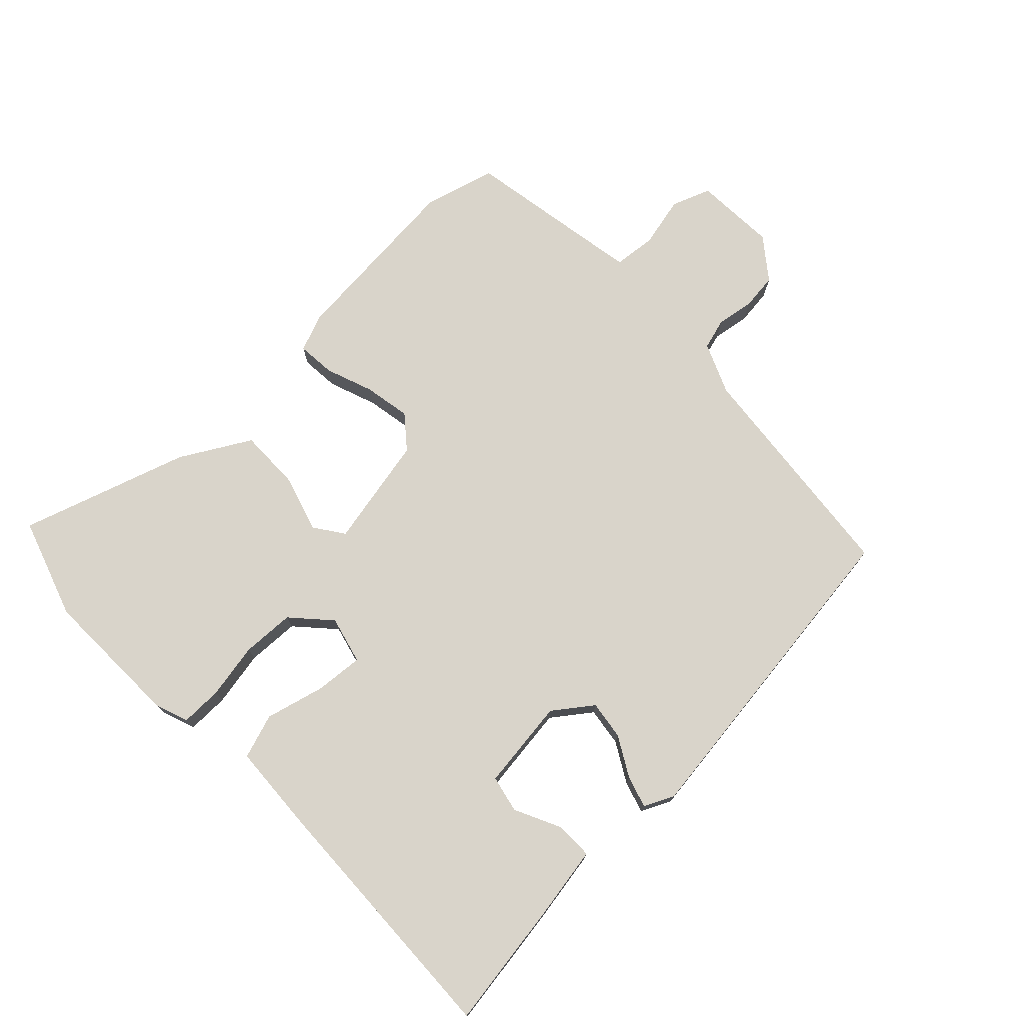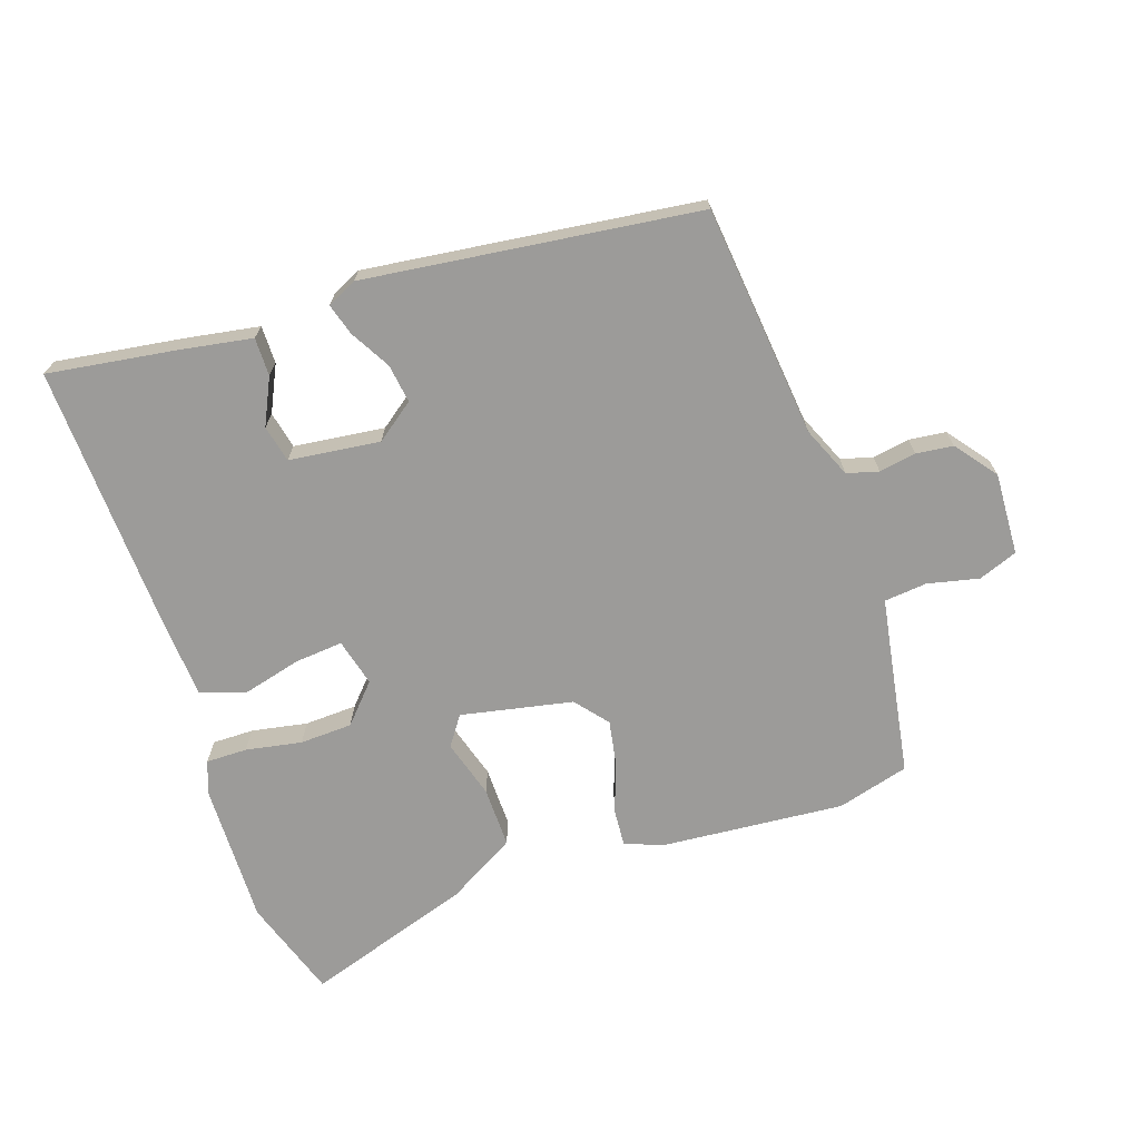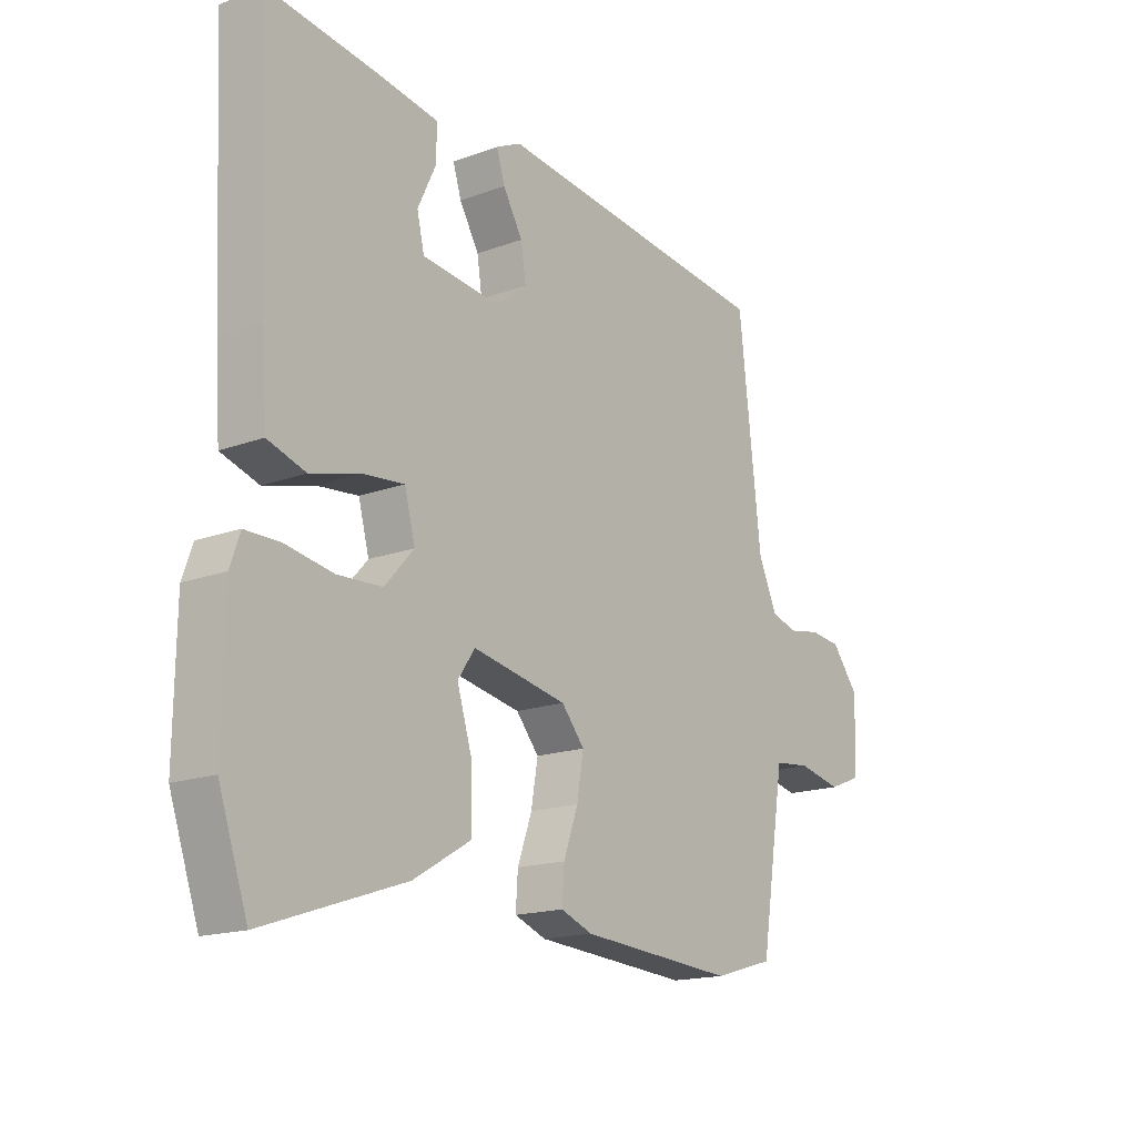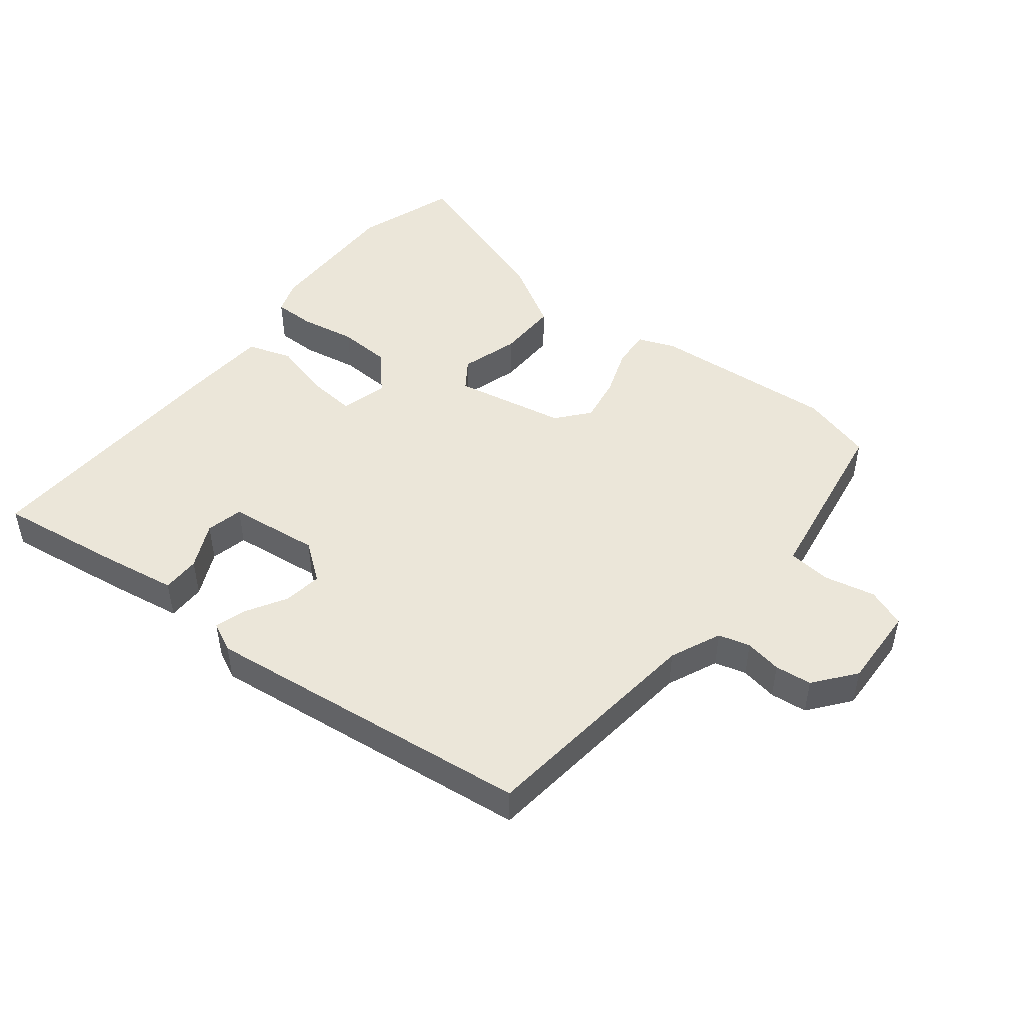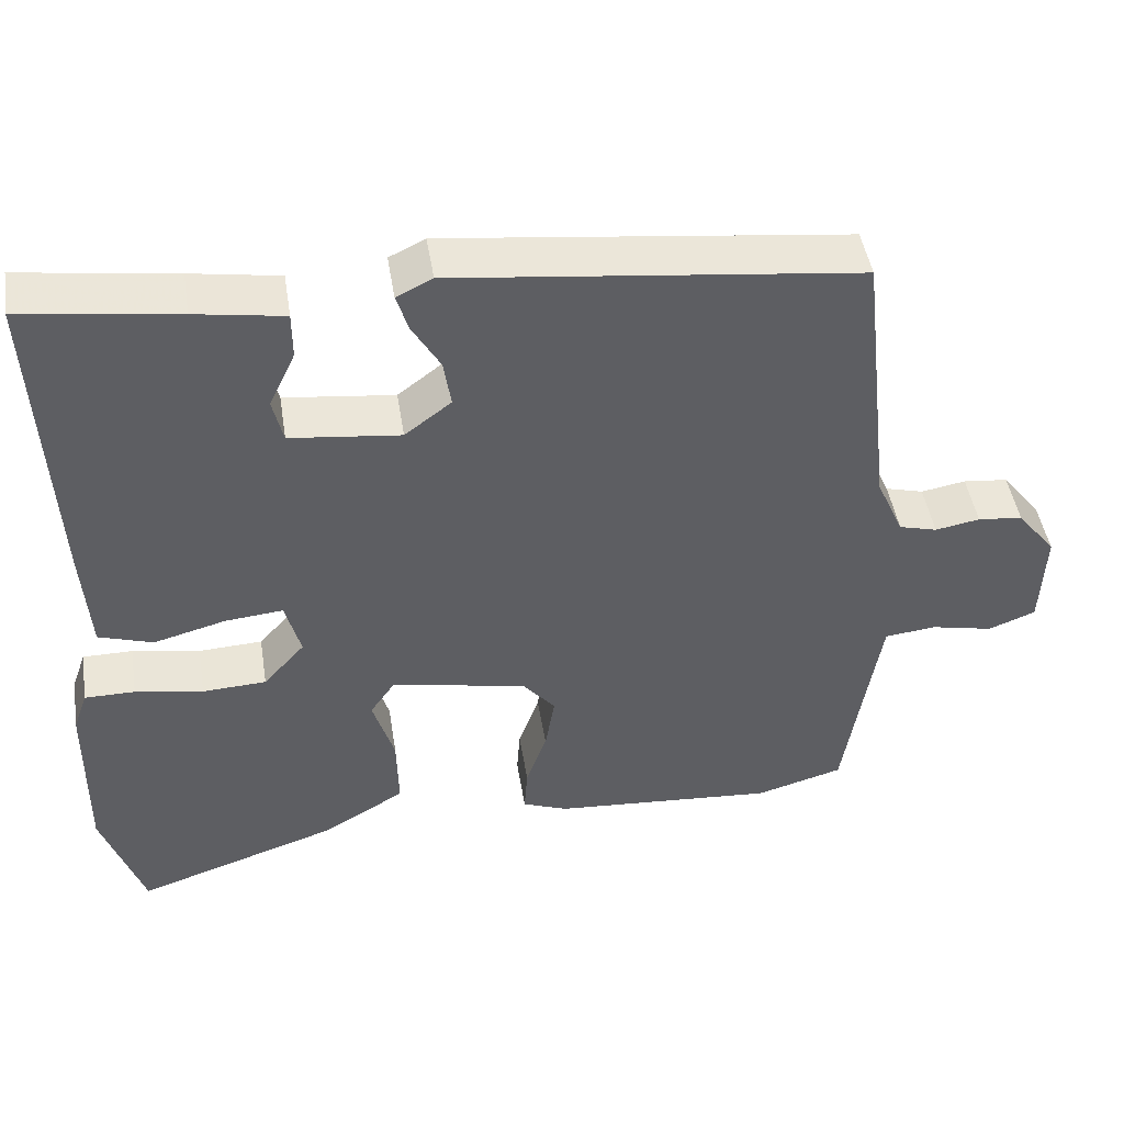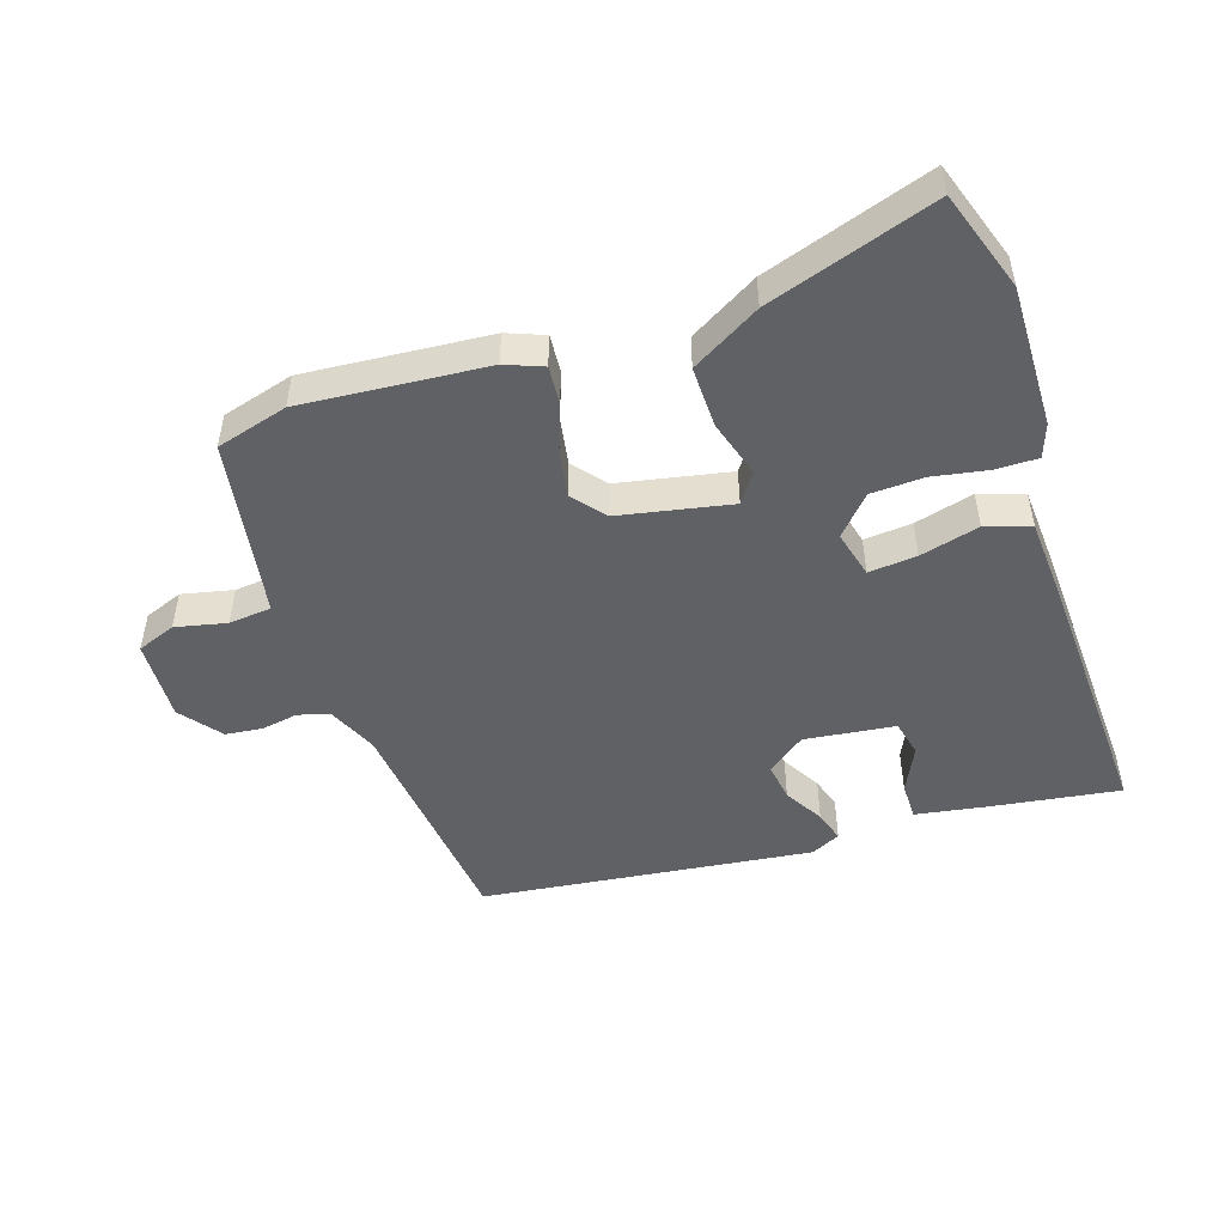
<metadata>
{"format":"obj","ext":"obj","renderer":"f3d","projection":"perspective","resolution":1024,"background":"white","views":[{"elev":74.8,"azim":-44.4,"up":"+Y"},{"elev":-69.8,"azim":18.2,"up":"+Y"},{"elev":-16.6,"azim":-53.1,"up":"+Z"},{"elev":47.8,"azim":38.2,"up":"+Y"},{"elev":46.5,"azim":-9.1,"up":"+Z"},{"elev":-49.0,"azim":-162.1,"up":"+Y"}]}
</metadata>
<code>
v 0.501 0.07 -0.5
v 0.392 0.07 -0.531
v 0.112 0.07 -0.51
v 0.055 0.07 -0.488
v 0.059 0.07 -0.43
v 0.085 0.07 -0.357
v 0.097 0.07 -0.286
v 0.056 0.07 -0.237
v -0.114 0.07 -0.204
v -0.145 0.07 -0.249
v -0.118 0.07 -0.337
v -0.116 0.07 -0.43
v -0.22 0.07 -0.491
v -0.474 0.07 -0.576
v -0.526 0.07 -0.424
v -0.523 0.07 -0.208
v -0.505 0.07 -0.157
v -0.442 0.07 -0.157
v -0.357 0.07 -0.172
v -0.277 0.07 -0.168
v -0.225 0.07 -0.11
v -0.244 0.07 -0.038
v -0.317 0.07 -0.045
v -0.407 0.07 -0.069
v -0.475 0.07 -0.047
v -0.484 0.07 0.084
v -0.503 0.07 0.483
v -0.309 0.07 0.456
v -0.198 0.07 0.438
v -0.198 0.07 0.38
v -0.231 0.07 0.31
v -0.218 0.07 0.254
v -0.08 0.07 0.238
v -0.022 0.07 0.282
v -0.031 0.07 0.341
v -0.066 0.07 0.401
v -0.081 0.07 0.449
v -0.036 0.07 0.471
v 0.469 0.07 0.412
v 0.509 0.07 0.06
v 0.543 0.07 -0.017
v 0.591 0.07 -0.03
v 0.647 0.07 -0.02
v 0.703 0.07 -0.026
v 0.752 0.07 -0.088
v 0.747 0.07 -0.213
v 0.688 0.07 -0.236
v 0.61 0.07 -0.219
v 0.545 0.07 -0.226
v 0.53 0.07 -0.318
v 0.501 0 -0.5
v 0.392 0 -0.531
v 0.112 0 -0.51
v 0.055 0 -0.488
v 0.059 0 -0.43
v 0.085 0 -0.357
v 0.097 0 -0.286
v 0.056 0 -0.237
v -0.114 0 -0.204
v -0.145 0 -0.249
v -0.118 0 -0.337
v -0.116 0 -0.43
v -0.22 0 -0.491
v -0.474 0 -0.576
v -0.526 0 -0.424
v -0.523 0 -0.208
v -0.505 0 -0.157
v -0.442 0 -0.157
v -0.357 0 -0.172
v -0.277 0 -0.168
v -0.225 0 -0.11
v -0.244 0 -0.038
v -0.317 0 -0.045
v -0.407 0 -0.069
v -0.475 0 -0.047
v -0.484 0 0.084
v -0.503 0 0.483
v -0.309 0 0.456
v -0.198 0 0.438
v -0.198 0 0.38
v -0.231 0 0.31
v -0.218 0 0.254
v -0.08 0 0.238
v -0.022 0 0.282
v -0.031 0 0.341
v -0.066 0 0.401
v -0.081 0 0.449
v -0.036 0 0.471
v 0.469 0 0.412
v 0.509 0 0.06
v 0.543 0 -0.017
v 0.591 0 -0.03
v 0.647 0 -0.02
v 0.703 0 -0.026
v 0.752 0 -0.088
v 0.747 0 -0.213
v 0.688 0 -0.236
v 0.61 0 -0.219
v 0.545 0 -0.226
v 0.53 0 -0.318
f 46 47 48
f 45 46 48
f 44 45 48
f 43 44 48
f 42 43 48
f 41 42 48 49
f 40 41 49 50
f 40 50 1
f 39 40 1
f 38 39 1
f 37 38 1
f 36 37 1
f 35 36 1
f 29 30 31
f 28 29 31
f 27 28 31
f 26 27 31
f 25 26 31
f 25 31 32
f 24 25 32
f 23 24 32
f 22 23 32 33
f 17 18 19
f 16 17 19
f 15 16 19
f 14 15 19
f 13 14 19
f 12 13 19
f 11 12 19
f 10 11 19
f 9 10 19 20
f 8 9 20 21
f 4 5 6
f 3 4 6
f 2 3 6
f 1 2 6
f 1 6 7
f 34 35 1 7
f 22 33 34
f 21 22 34
f 8 21 34
f 7 8 34
f 98 97 96
f 98 96 95
f 98 95 94
f 98 94 93
f 98 93 92
f 99 98 92 91
f 100 99 91 90
f 51 100 90
f 51 90 89
f 51 89 88
f 51 88 87
f 51 87 86
f 51 86 85
f 81 80 79
f 81 79 78
f 81 78 77
f 81 77 76
f 81 76 75
f 82 81 75
f 82 75 74
f 82 74 73
f 83 82 73 72
f 69 68 67
f 69 67 66
f 69 66 65
f 69 65 64
f 69 64 63
f 69 63 62
f 69 62 61
f 69 61 60
f 70 69 60 59
f 71 70 59 58
f 56 55 54
f 56 54 53
f 56 53 52
f 56 52 51
f 57 56 51
f 57 51 85 84
f 84 83 72
f 84 72 71
f 84 71 58
f 84 58 57
f 1 51 52 2
f 2 52 53 3
f 3 53 54 4
f 4 54 55 5
f 5 55 56 6
f 6 56 57 7
f 7 57 58 8
f 8 58 59 9
f 9 59 60 10
f 10 60 61 11
f 11 61 62 12
f 12 62 63 13
f 13 63 64 14
f 14 64 65 15
f 15 65 66 16
f 16 66 67 17
f 17 67 68 18
f 18 68 69 19
f 19 69 70 20
f 20 70 71 21
f 21 71 72 22
f 22 72 73 23
f 23 73 74 24
f 24 74 75 25
f 25 75 76 26
f 26 76 77 27
f 27 77 78 28
f 28 78 79 29
f 29 79 80 30
f 30 80 81 31
f 31 81 82 32
f 32 82 83 33
f 33 83 84 34
f 34 84 85 35
f 35 85 86 36
f 36 86 87 37
f 37 87 88 38
f 38 88 89 39
f 39 89 90 40
f 40 90 91 41
f 41 91 92 42
f 42 92 93 43
f 43 93 94 44
f 44 94 95 45
f 45 95 96 46
f 46 96 97 47
f 47 97 98 48
f 48 98 99 49
f 49 99 100 50
f 50 100 51 1

</code>
